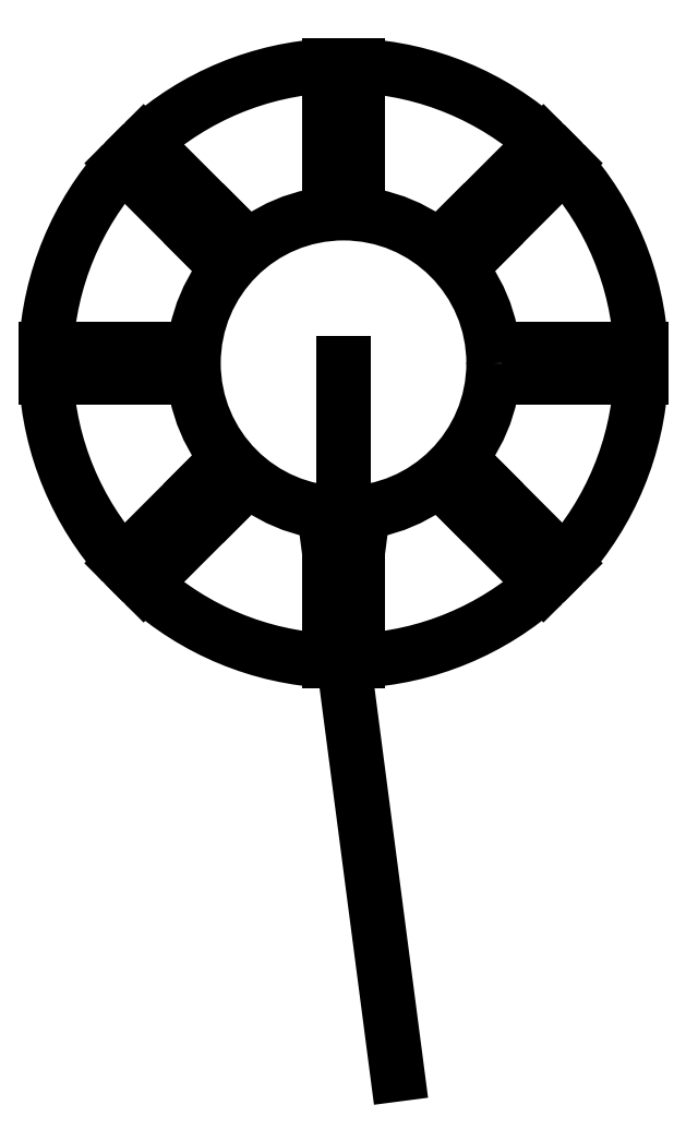
<metadata>
{"format":"dxf","ext":"dxf","renderer":"ezdxf+matplotlib","layout":"modelspace","background":"white","min_lineweight":24,"dpi":150}
</metadata>
<code>
0
SECTION
2
ENTITIES
0
CIRCLE
8
0
10
0
20
0
30
0
40
19.4
0
LINE
8
0
10
0
20
-38.5
30
0
11
0
21
0
31
0
0
LINE
8
0
10
0
20
0
30
0
11
0
21
-38.5
31
0
0
LINE
8
0
10
1.9
20
-23.95
30
0
11
-1.9
21
-23.95
31
0
0
LINE
8
0
10
-1.9
20
-23.95
30
0
11
-1.9
21
-38.45
31
0
0
LINE
8
0
10
1.9
20
-38.45
30
0
11
1.9
21
-23.95
31
0
0
LINE
8
0
10
1.9
20
-23.95
30
0
11
0
21
-38.5
31
0
0
LINE
8
0
10
-1.9
20
-23.95
30
0
11
6.974
21
-91.9
31
0
0
LINE
8
0
10
18.28
20
-15.59
30
0
11
15.59
21
-18.28
31
0
0
LINE
8
0
10
28.53
20
-25.85
30
0
11
18.28
21
-15.59
31
0
0
LINE
8
0
10
15.59
20
-18.28
30
0
11
25.85
21
-28.53
31
0
0
LINE
8
0
10
23.95
20
1.9
30
0
11
23.95
21
-1.9
31
0
0
LINE
8
0
10
38.45
20
1.9
30
0
11
23.95
21
1.9
31
0
0
LINE
8
0
10
23.95
20
-1.9
30
0
11
38.45
21
-1.9
31
0
0
LINE
8
0
10
15.59
20
18.28
30
0
11
18.28
21
15.59
31
0
0
LINE
8
0
10
25.85
20
28.53
30
0
11
15.59
21
18.28
31
0
0
LINE
8
0
10
18.28
20
15.59
30
0
11
28.53
21
25.85
31
0
0
LINE
8
0
10
-1.9
20
23.95
30
0
11
1.9
21
23.95
31
0
0
LINE
8
0
10
-1.9
20
38.45
30
0
11
-1.9
21
23.95
31
0
0
LINE
8
0
10
1.9
20
23.95
30
0
11
1.9
21
38.45
31
0
0
LINE
8
0
10
-18.28
20
15.59
30
0
11
-15.59
21
18.28
31
0
0
LINE
8
0
10
-28.53
20
25.85
30
0
11
-18.28
21
15.59
31
0
0
LINE
8
0
10
-15.59
20
18.28
30
0
11
-25.85
21
28.53
31
0
0
LINE
8
0
10
-23.95
20
-1.9
30
0
11
-23.95
21
1.9
31
0
0
LINE
8
0
10
-38.45
20
-1.9
30
0
11
-23.95
21
-1.9
31
0
0
LINE
8
0
10
-23.95
20
1.9
30
0
11
-38.45
21
1.9
31
0
0
LINE
8
0
10
-15.59
20
-18.28
30
0
11
-18.28
21
-15.59
31
0
0
LINE
8
0
10
-25.85
20
-28.53
30
0
11
-15.59
21
-18.28
31
0
0
LINE
8
0
10
-18.28
20
-15.59
30
0
11
-28.53
21
-25.85
31
0
0
ARC
8
0
10
0
20
0
30
0
40
38.5
50
227.8
51
267.2
0
ARC
8
0
10
0
20
0
30
0
40
38.5
50
182.8
51
222.2
0
ARC
8
0
10
0
20
0
30
0
40
38.5
50
137.8
51
177.2
0
ARC
8
0
10
0
20
0
30
0
40
38.5
50
92.83
51
132.2
0
ARC
8
0
10
0
20
0
30
0
40
38.5
50
47.83
51
87.17
0
ARC
8
0
10
0
20
0
30
0
40
38.5
50
2.829
51
42.17
0
ARC
8
0
10
0
20
0
30
0
40
38.5
50
272.8
51
312.2
0
ARC
8
0
10
0
20
0
30
0
40
38.5
50
317.8
51
357.2
0
ENDSEC
0
EOF

</code>
